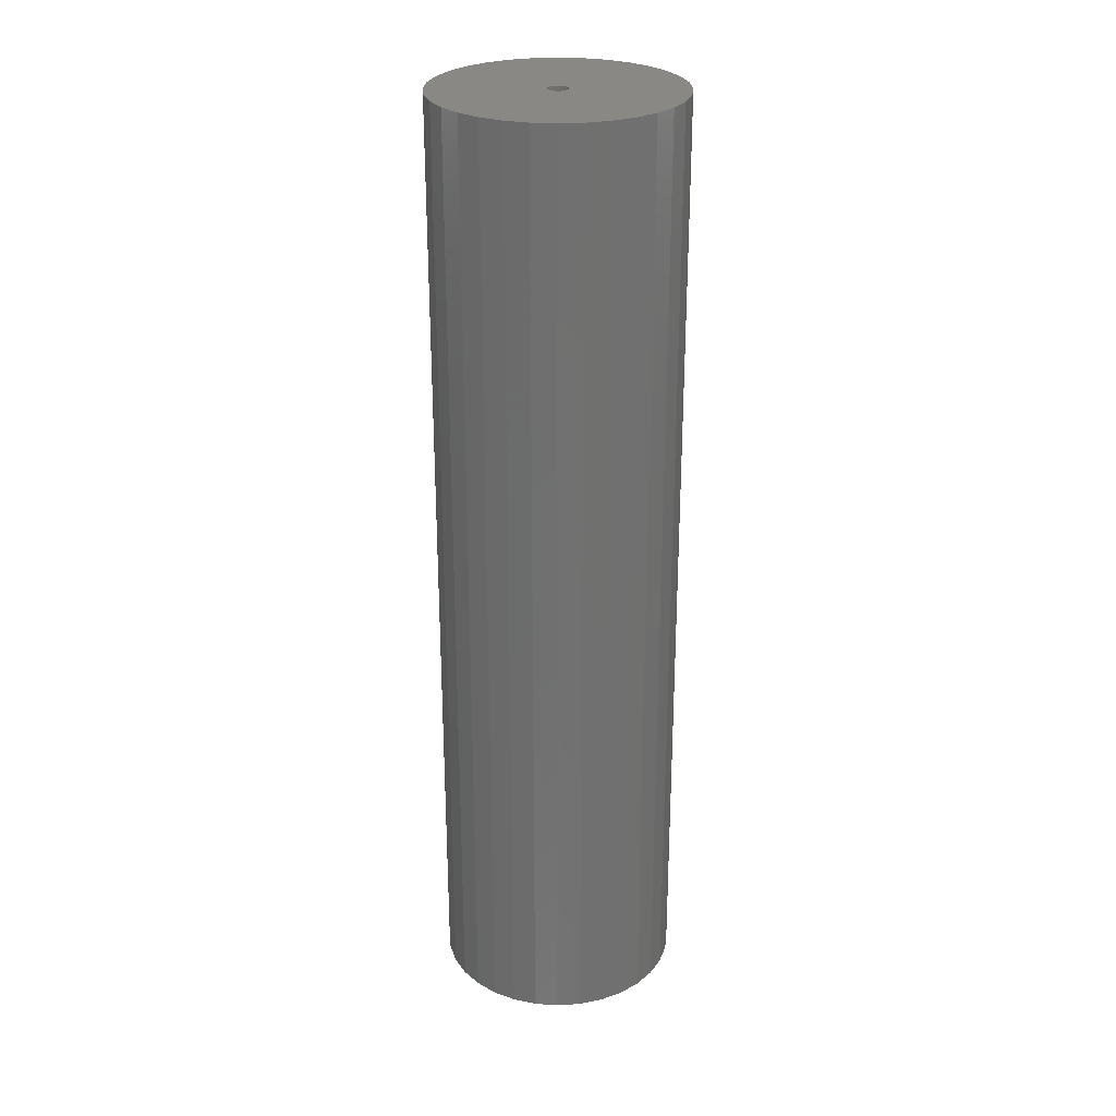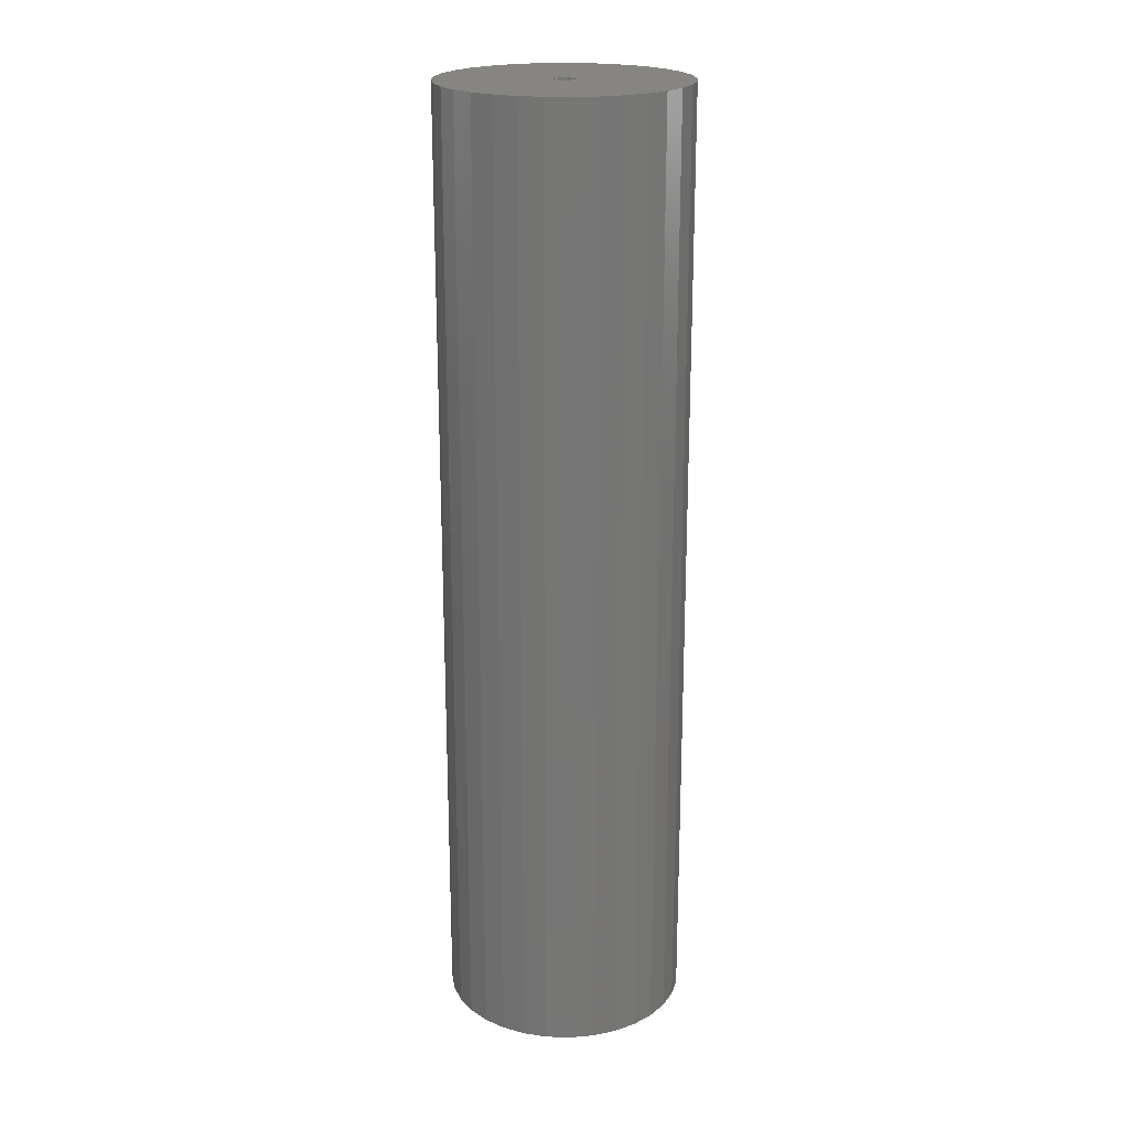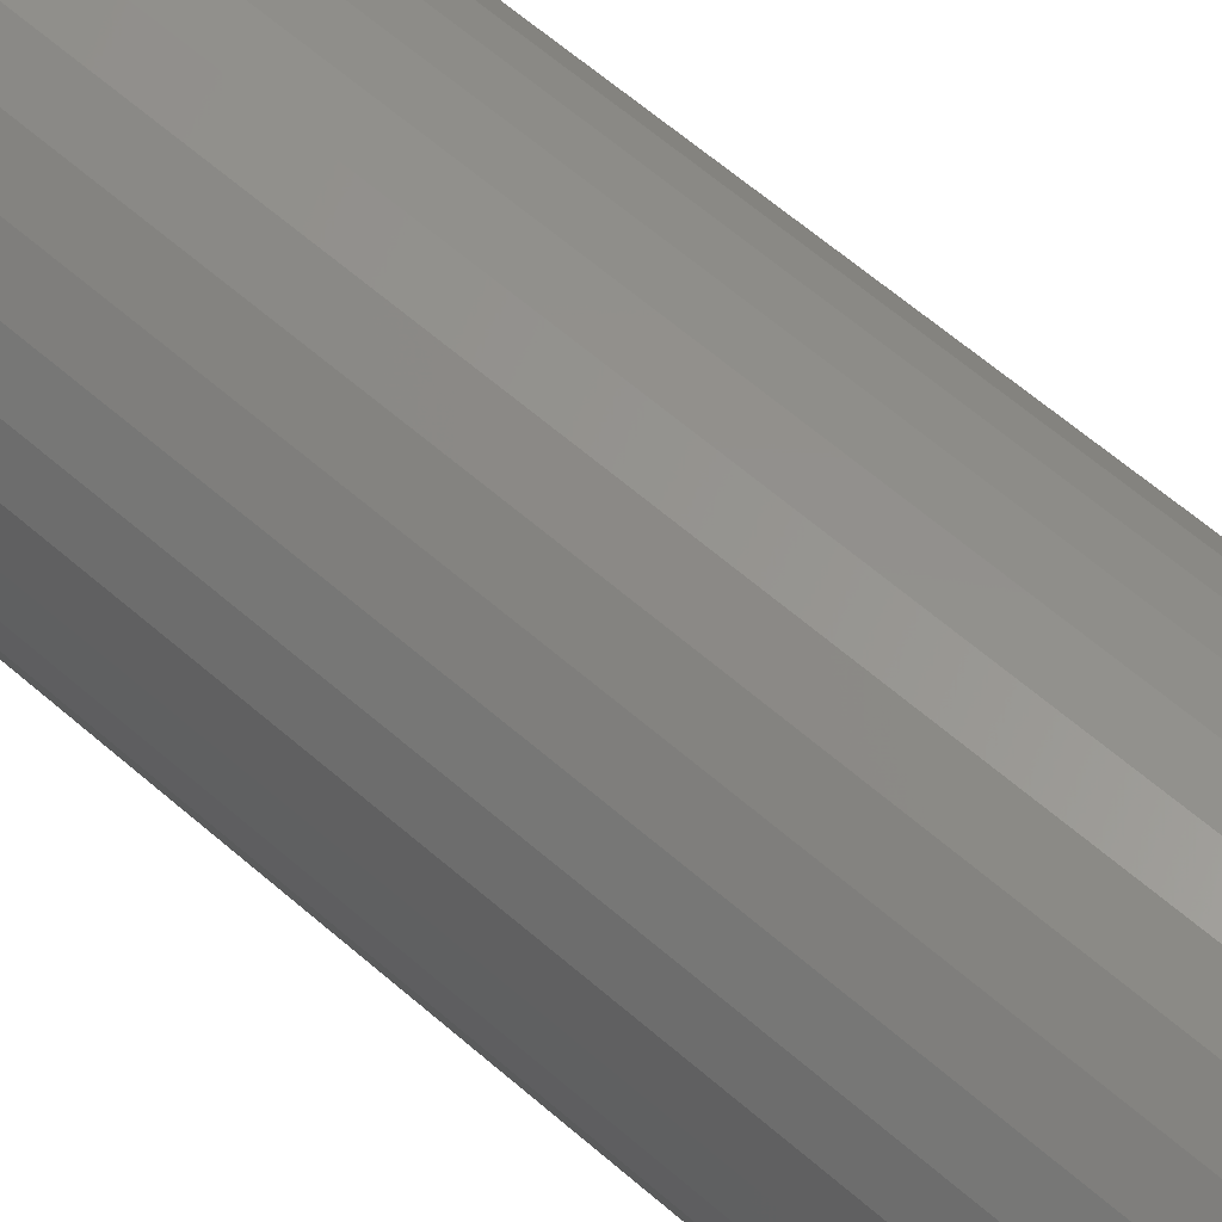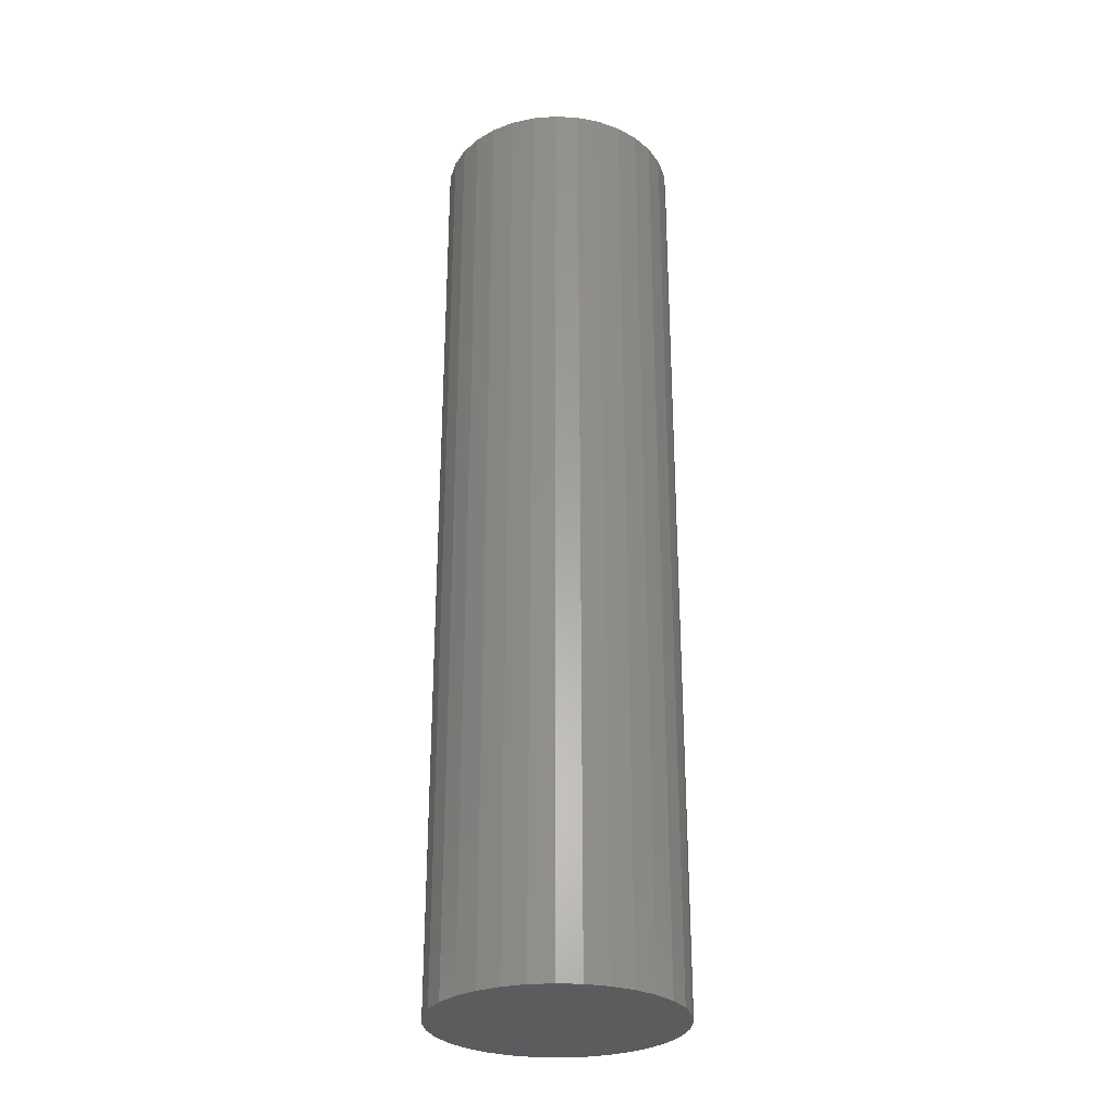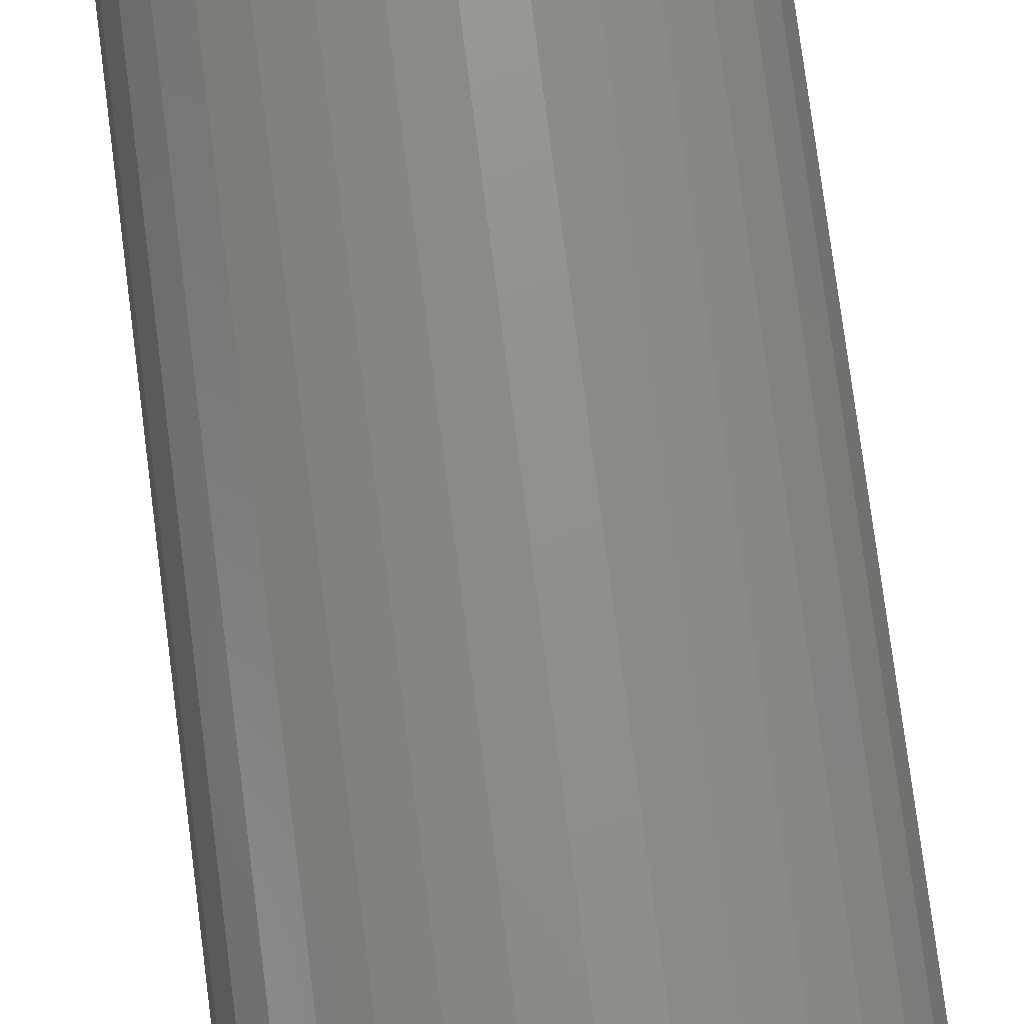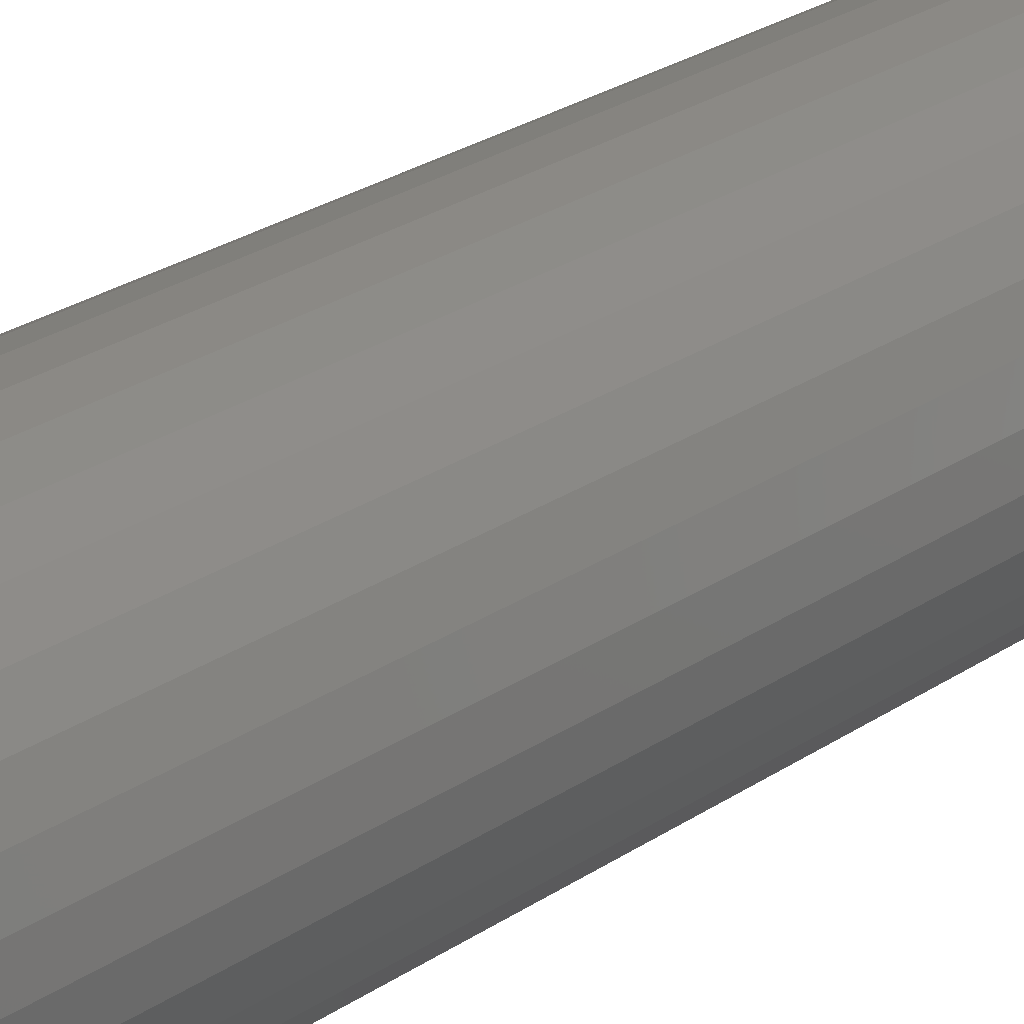
<metadata>
{"format":"stl","ext":"stl","renderer":"f3d","projection":"perspective","resolution":1024,"background":"white","views":[{"elev":27.3,"azim":112.8,"up":"+Z"},{"elev":21.1,"azim":64.8,"up":"+Z"},{"elev":57.3,"azim":132.9,"up":"+Y"},{"elev":-28.9,"azim":12.2,"up":"+Z"},{"elev":73.6,"azim":172.8,"up":"+Y"},{"elev":24.9,"azim":-138.1,"up":"+Y"}]}
</metadata>
<code>
# stl→obj: 128 verts, 252 faces
v 0.1031 0 0.75
v 0.009375 0 0.75
v 0.009214 -0.001636 0.75
v -0.07124 -0.07222 0.75
v -0.09919 -0.01993 0.75
v -0.09338 -0.03909 0.75
v -0.08394 -0.05674 0.75
v 0.09535 -0.03909 0.75
v 0.1012 -0.01993 0.75
v 0.07321 -0.07222 0.75
v 0.08591 -0.05674 0.75
v -0.1012 -3.285e-17 0.75
v -0.00724 -0.001636 0.75
v -0.007401 -2.698e-18 0.75
v -0.00724 0.001636 0.75
v -0.09919 0.01993 0.75
v -0.006763 0.00321 0.75
v -0.005988 0.00466 0.75
v -0.004944 0.005931 0.75
v -0.003673 0.006974 0.75
v -0.002223 0.00775 0.75
v -0.0006496 0.008227 0.75
v 0.0009868 0.008388 0.75
v 0.1012 0.01993 0.75
v 0.09535 0.03909 0.75
v 0.08591 0.05674 0.75
v 0.07321 0.07222 0.75
v 0.05773 0.08492 0.75
v 0.04007 0.09436 0.75
v 0.02091 0.1002 0.75
v 0.0009868 0.1021 0.75
v -0.01894 0.1002 0.75
v -0.0381 0.09436 0.75
v -0.05576 0.08492 0.75
v -0.07124 0.07222 0.75
v -0.08394 0.05674 0.75
v -0.09338 0.03909 0.75
v 0.0009868 -0.008388 0.75
v -0.05576 -0.08492 0.75
v -0.0381 -0.09436 0.75
v -0.01894 -0.1002 0.75
v 0.0009868 -0.1021 0.75
v 0.02091 -0.1002 0.75
v 0.04007 -0.09436 0.75
v 0.05773 -0.08492 0.75
v -0.0006496 -0.008227 0.75
v -0.002223 -0.00775 0.75
v -0.003673 -0.006974 0.75
v -0.004944 -0.005931 0.75
v -0.005988 -0.00466 0.75
v -0.006763 -0.00321 0.75
v 0.002623 0.008227 0.75
v 0.004197 0.00775 0.75
v 0.005647 0.006974 0.75
v 0.006918 0.005931 0.75
v 0.007961 0.00466 0.75
v 0.008736 0.00321 0.75
v 0.009214 0.001636 0.75
v 0.008736 -0.00321 0.75
v 0.007961 -0.00466 0.75
v 0.006918 -0.005931 0.75
v 0.005647 -0.006974 0.75
v 0.004197 -0.00775 0.75
v 0.002623 -0.008227 0.75
v 0.0009868 -0.008388 0.04688
v 0.002623 -0.008227 0.04688
v 0.004197 -0.00775 0.04688
v 0.005647 -0.006974 0.04688
v 0.006918 -0.005931 0.04688
v 0.007961 -0.00466 0.04688
v 0.008736 -0.00321 0.04688
v 0.009214 -0.001636 0.04688
v 0.009375 -2.054e-18 0.04688
v -0.0006496 -0.008227 0.04688
v -0.002223 -0.00775 0.04688
v -0.003673 -0.006974 0.04688
v -0.004944 -0.005931 0.04688
v -0.005988 -0.00466 0.04688
v -0.006763 -0.00321 0.04688
v -0.00724 -0.001636 0.04688
v -0.007401 -2.698e-18 0.04688
v 0.0009868 0.008388 0.04688
v -0.0006496 0.008227 0.04688
v -0.002223 0.00775 0.04688
v -0.003673 0.006974 0.04688
v -0.004944 0.005931 0.04688
v -0.005988 0.00466 0.04688
v -0.006763 0.00321 0.04688
v -0.00724 0.001636 0.04688
v 0.002623 0.008227 0.04688
v 0.004197 0.00775 0.04688
v 0.005647 0.006974 0.04688
v 0.006918 0.005931 0.04688
v 0.007961 0.00466 0.04688
v 0.008736 0.00321 0.04688
v 0.009214 0.001636 0.04688
v 0.1031 -1.157e-16 -0.04688
v 0.1012 -0.01993 -0.04688
v 0.09535 -0.03909 -0.04688
v 0.08591 -0.05674 -0.04688
v 0.07321 -0.07222 -0.04688
v 0.05773 -0.08492 -0.04688
v 0.04007 -0.09436 -0.04688
v 0.02091 -0.1002 -0.04688
v 0.0009868 -0.1021 -0.04688
v -0.01894 -0.1002 -0.04688
v -0.0381 -0.09436 -0.04688
v -0.05576 -0.08492 -0.04688
v -0.07124 -0.07222 -0.04688
v -0.08394 -0.05674 -0.04688
v -0.09338 -0.03909 -0.04688
v -0.09919 -0.01993 -0.04688
v -0.1012 -3.285e-17 -0.04688
v -0.09919 0.01993 -0.04688
v -0.09338 0.03909 -0.04688
v -0.08394 0.05674 -0.04688
v -0.07124 0.07222 -0.04688
v -0.05576 0.08492 -0.04688
v -0.0381 0.09436 -0.04688
v -0.01894 0.1002 -0.04688
v 0.0009868 0.1021 -0.04688
v 0.02091 0.1002 -0.04688
v 0.04007 0.09436 -0.04688
v 0.05773 0.08492 -0.04688
v 0.07321 0.07222 -0.04688
v 0.08591 0.05674 -0.04688
v 0.09535 0.03909 -0.04688
v 0.1012 0.01993 -0.04688
f 1 2 3
f 4 5 6
f 4 6 7
f 8 9 10
f 10 11 8
f 12 5 13
f 12 13 14
f 12 14 15
f 16 12 15
f 16 15 17
f 16 17 18
f 16 18 19
f 16 19 20
f 16 20 21
f 16 21 22
f 16 22 23
f 23 24 25
f 23 25 26
f 23 26 27
f 23 27 28
f 23 28 29
f 23 29 30
f 23 30 31
f 23 31 32
f 23 32 33
f 23 33 34
f 23 34 35
f 23 35 36
f 23 36 37
f 23 37 16
f 38 5 4
f 38 4 39
f 38 39 40
f 38 40 41
f 38 41 42
f 38 42 43
f 38 43 44
f 38 44 45
f 38 45 10
f 38 10 9
f 5 38 46
f 5 46 47
f 5 47 48
f 5 48 49
f 5 49 50
f 5 50 51
f 5 51 13
f 24 23 52
f 24 52 53
f 24 53 54
f 24 54 55
f 24 55 56
f 24 56 57
f 24 57 58
f 24 58 2
f 24 2 1
f 9 1 3
f 9 3 59
f 9 59 60
f 9 60 61
f 9 61 62
f 9 62 63
f 9 63 64
f 9 64 38
f 65 64 66
f 66 64 63
f 66 63 67
f 67 63 62
f 67 62 68
f 68 62 61
f 68 61 69
f 69 61 60
f 69 60 70
f 70 60 59
f 70 59 71
f 71 59 3
f 71 3 72
f 72 3 2
f 72 2 73
f 64 65 38
f 38 65 74
f 38 74 46
f 46 74 75
f 46 75 47
f 47 75 76
f 47 76 48
f 48 76 77
f 48 77 49
f 49 77 78
f 49 78 50
f 50 78 79
f 50 79 51
f 51 79 80
f 51 80 13
f 13 80 81
f 13 81 14
f 82 22 83
f 83 22 21
f 83 21 84
f 84 21 20
f 84 20 85
f 85 20 19
f 85 19 86
f 86 19 18
f 86 18 87
f 87 18 17
f 87 17 88
f 88 17 15
f 88 15 89
f 89 15 14
f 89 14 81
f 22 82 23
f 23 82 90
f 23 90 52
f 52 90 91
f 52 91 53
f 53 91 92
f 53 92 54
f 54 92 93
f 54 93 55
f 55 93 94
f 55 94 56
f 56 94 95
f 56 95 57
f 57 95 96
f 57 96 58
f 58 96 73
f 58 73 2
f 97 1 98
f 98 1 9
f 98 9 99
f 99 9 8
f 99 8 100
f 100 8 11
f 100 11 101
f 101 11 10
f 101 10 102
f 102 10 45
f 102 45 103
f 103 45 44
f 103 44 104
f 104 44 43
f 104 43 105
f 105 43 42
f 105 42 106
f 106 42 41
f 106 41 107
f 107 41 40
f 107 40 108
f 108 40 39
f 108 39 109
f 109 39 4
f 109 4 110
f 110 4 7
f 110 7 111
f 111 7 6
f 111 6 112
f 112 6 5
f 112 5 113
f 113 5 12
f 113 12 114
f 114 12 16
f 114 16 115
f 115 16 37
f 115 37 116
f 116 37 36
f 116 36 117
f 117 36 35
f 117 35 118
f 118 35 34
f 118 34 119
f 119 34 33
f 119 33 120
f 120 33 32
f 120 32 121
f 121 32 31
f 121 31 122
f 122 31 30
f 122 30 123
f 123 30 29
f 123 29 124
f 124 29 28
f 124 28 125
f 125 28 27
f 125 27 126
f 126 27 26
f 126 26 127
f 127 26 25
f 127 25 128
f 128 25 24
f 128 24 97
f 97 24 1
f 121 122 120
f 119 120 122
f 123 119 122
f 118 119 123
f 124 118 123
f 103 107 102
f 106 107 103
f 104 106 103
f 105 106 104
f 107 108 102
f 102 108 109
f 102 109 101
f 101 109 110
f 101 110 100
f 100 110 111
f 100 111 99
f 99 111 112
f 99 112 98
f 98 112 113
f 98 113 97
f 97 113 114
f 97 114 128
f 128 114 115
f 128 115 127
f 127 115 116
f 127 116 126
f 126 116 117
f 126 117 125
f 125 117 118
f 125 118 124
f 87 88 94
f 94 88 95
f 88 89 95
f 95 89 96
f 81 96 89
f 80 79 72
f 72 79 71
f 79 78 71
f 71 78 70
f 78 77 70
f 70 77 69
f 77 76 69
f 69 76 75
f 73 96 81
f 73 81 80
f 73 80 72
f 93 92 91
f 93 91 90
f 93 90 82
f 93 82 83
f 93 83 84
f 93 84 85
f 93 85 86
f 93 86 87
f 93 87 94
f 68 69 75
f 68 75 74
f 68 74 65
f 68 65 66
f 68 66 67

</code>
